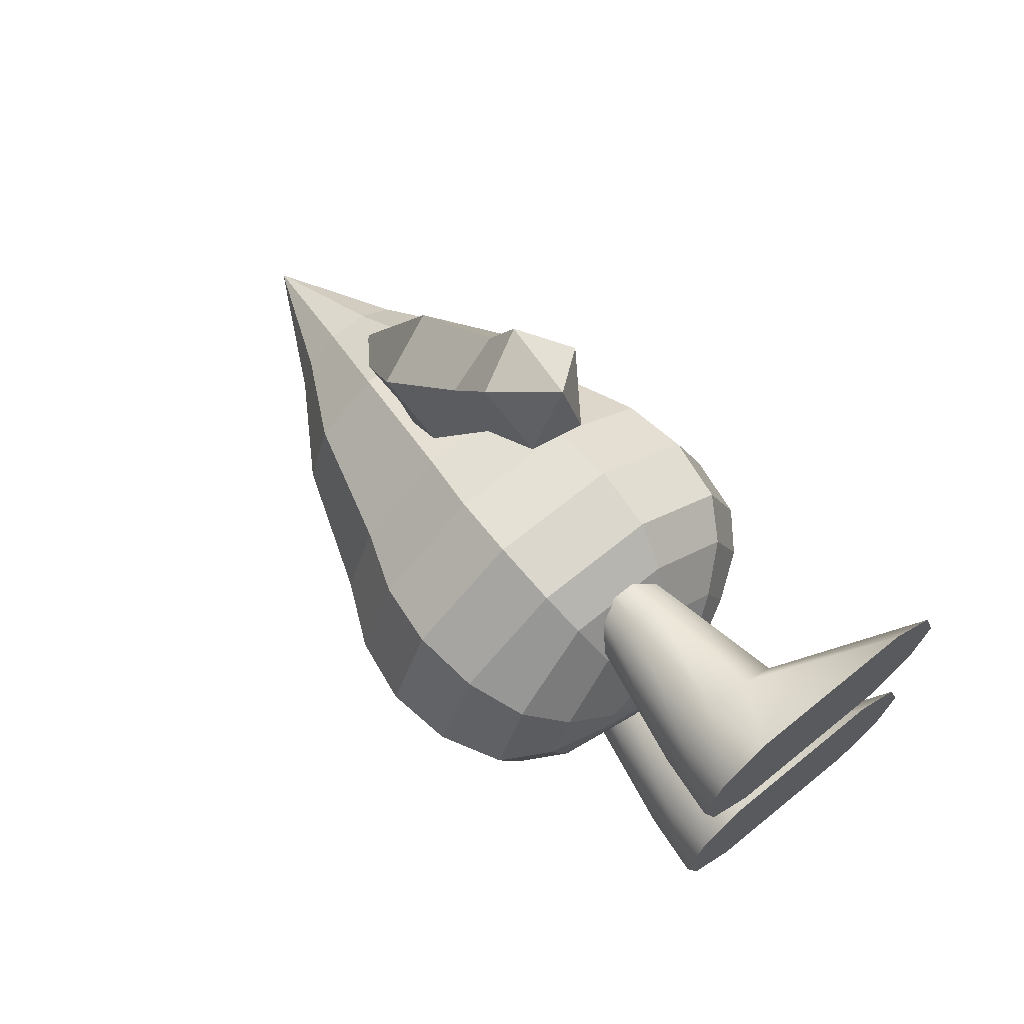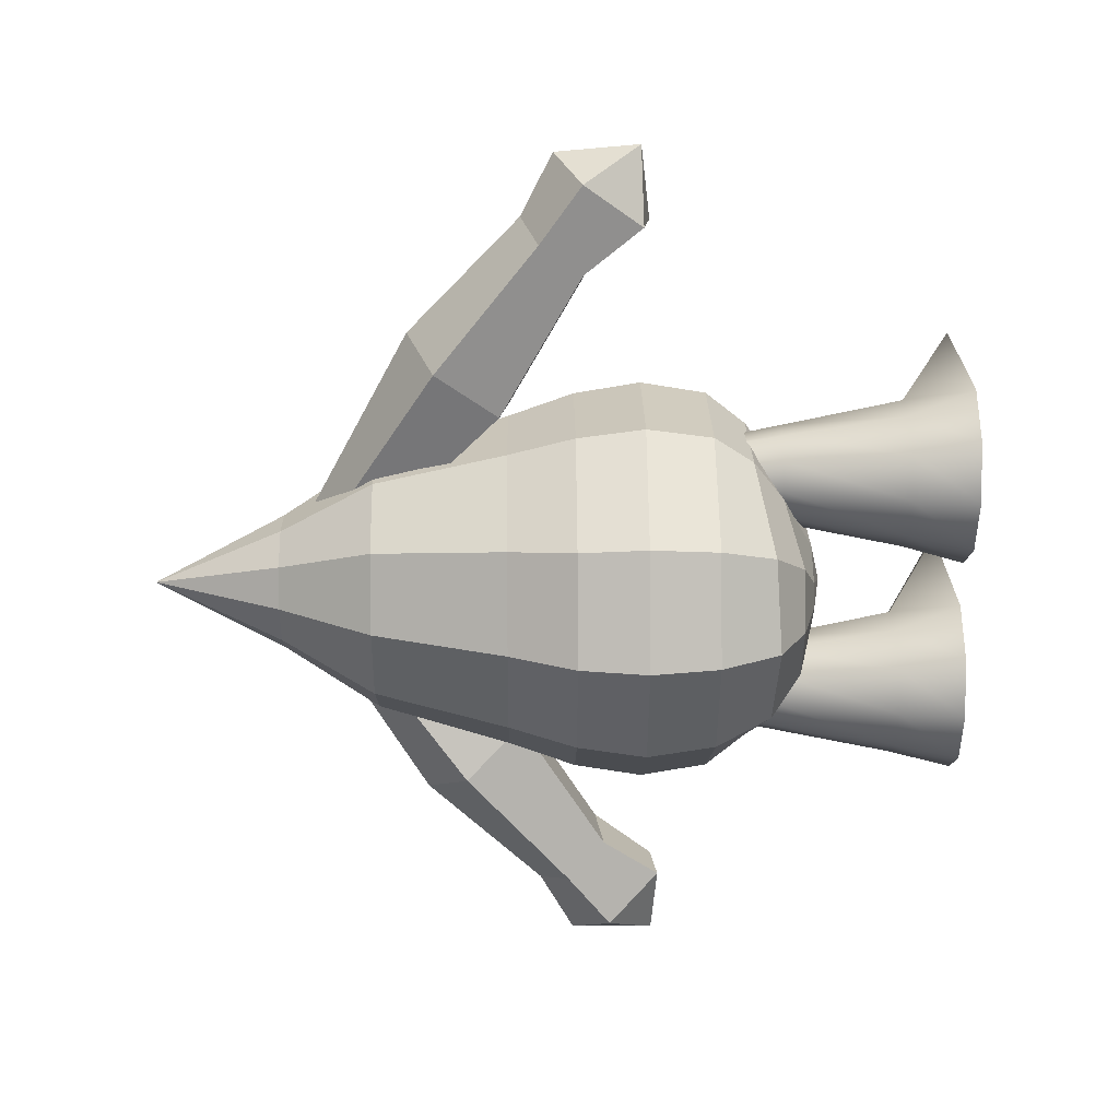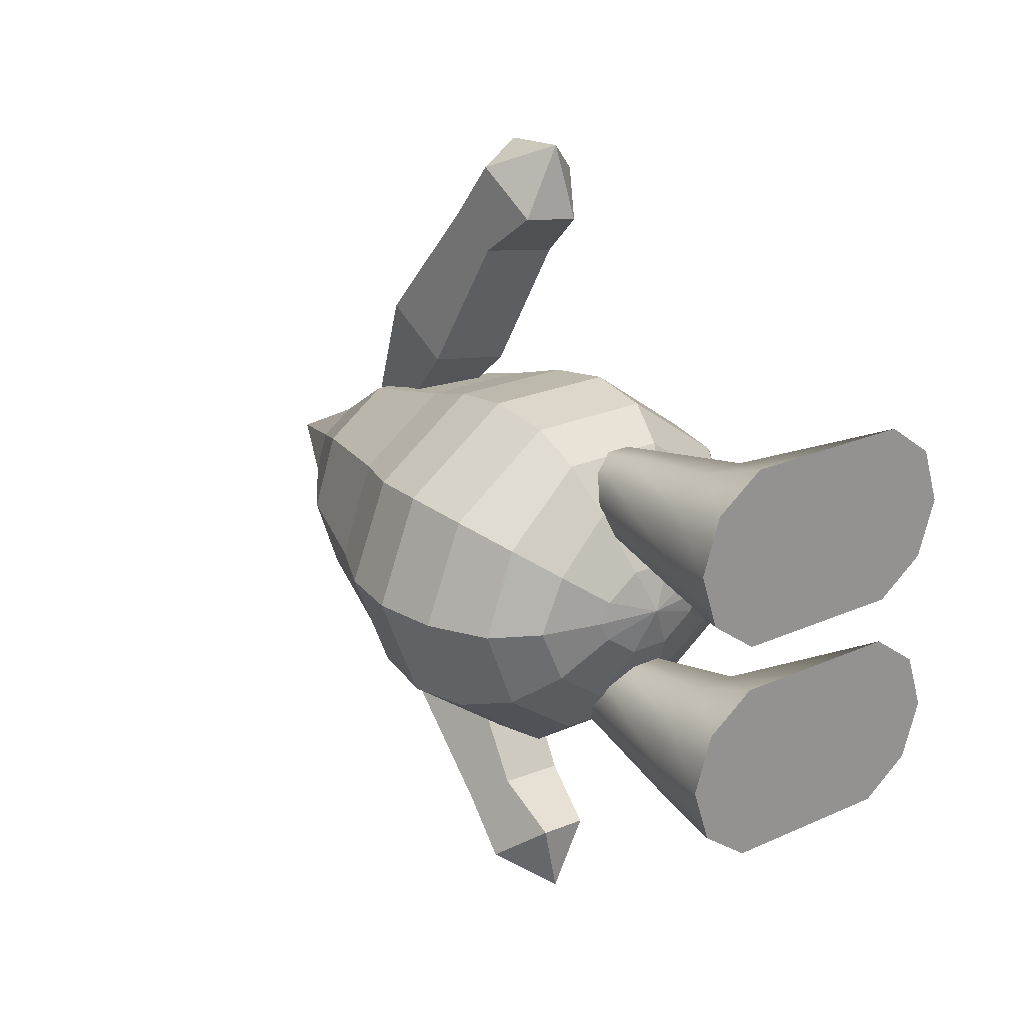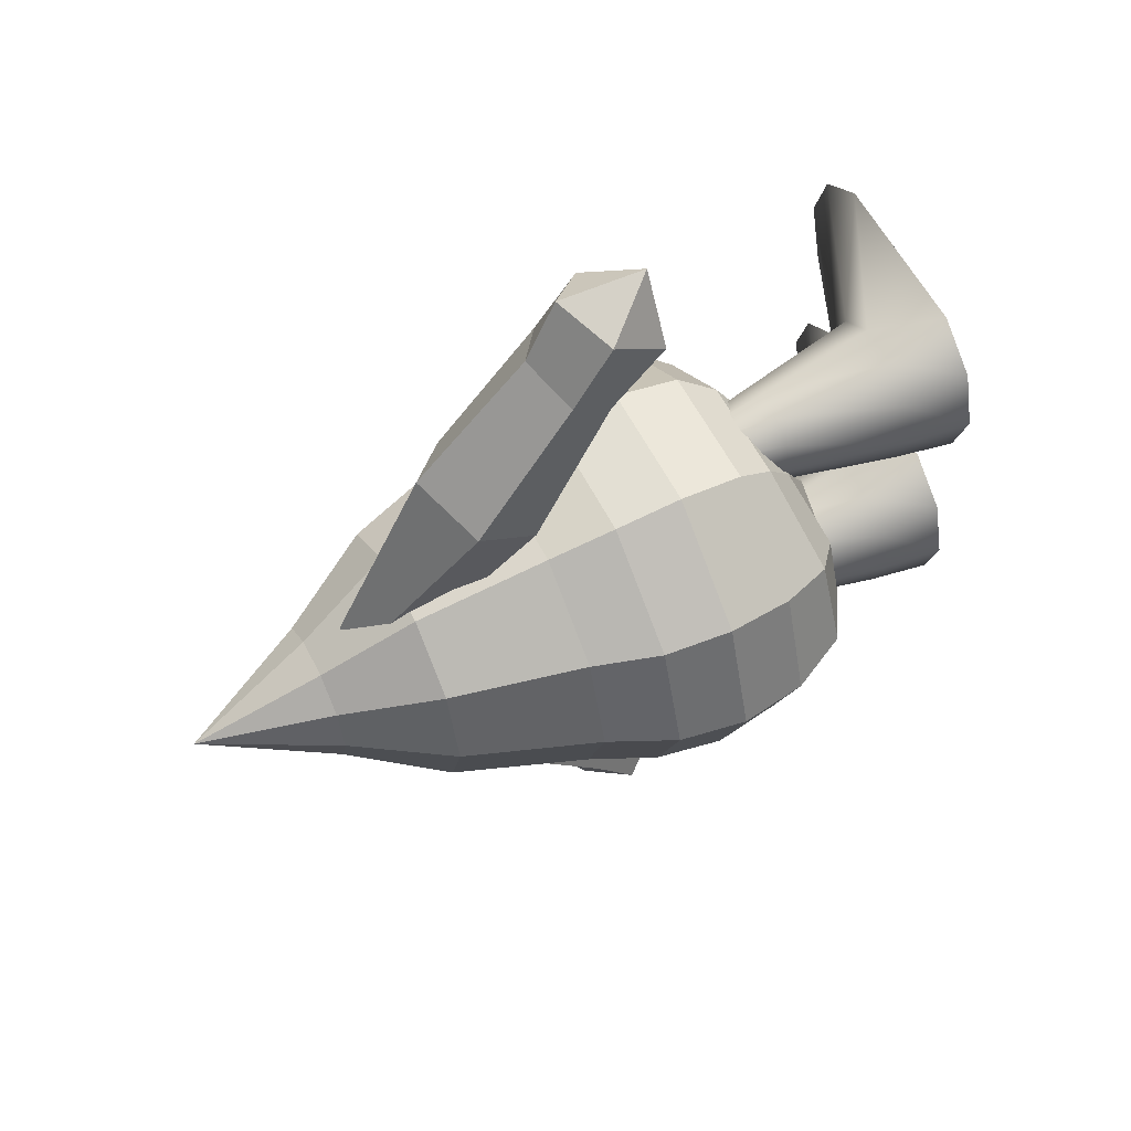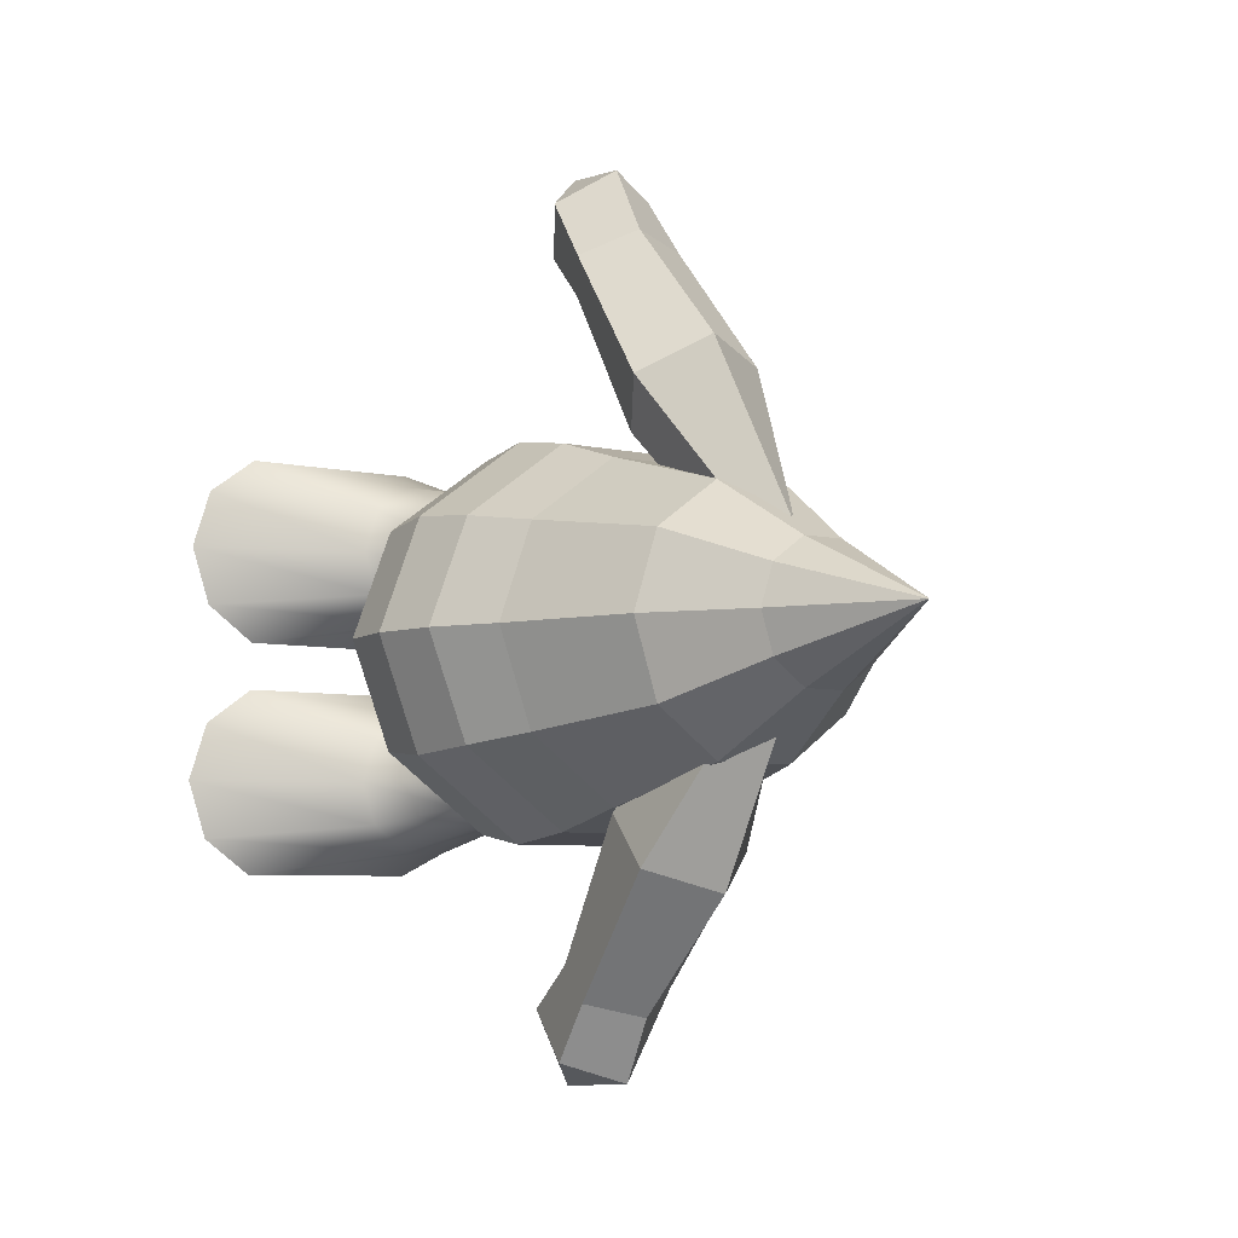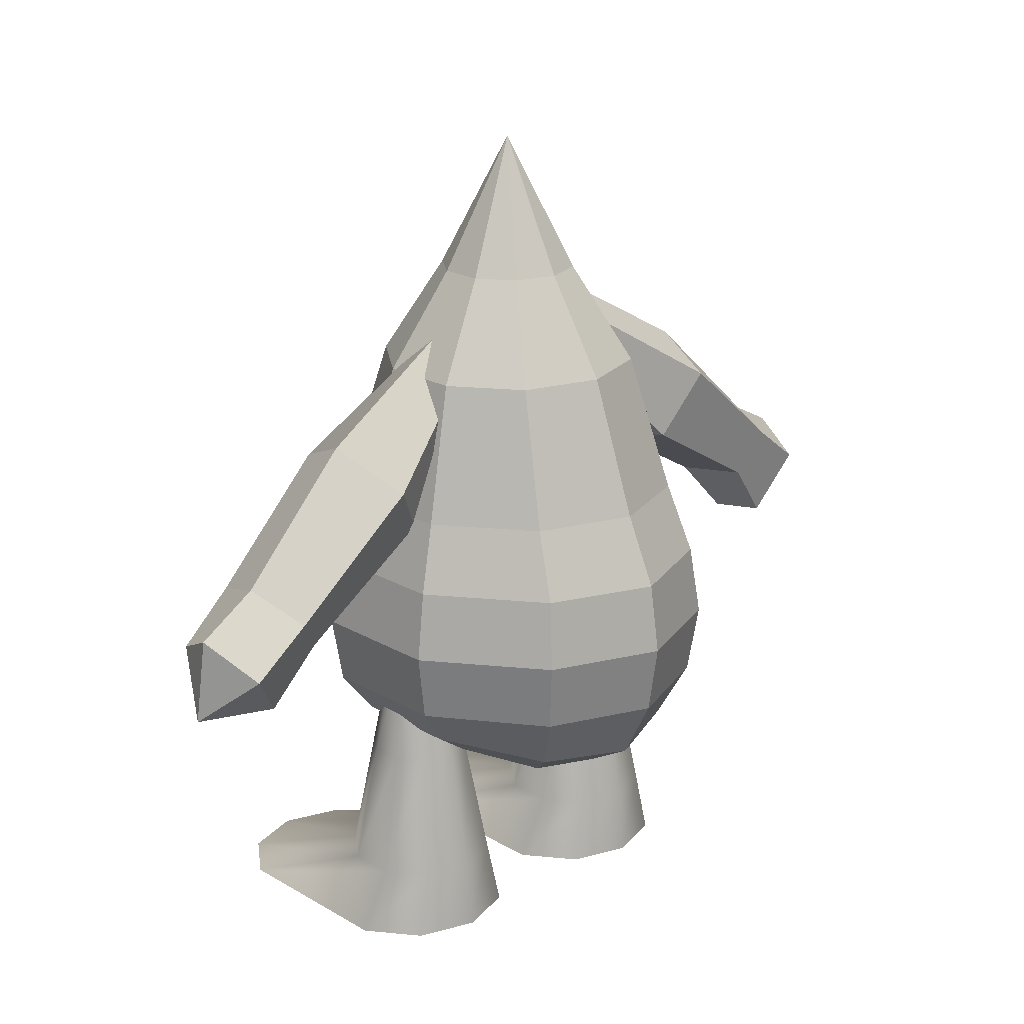
<metadata>
{"format":"obj","ext":"obj","renderer":"f3d","projection":"perspective","resolution":1024,"background":"white","views":[{"elev":67.1,"azim":-39.3,"up":"+Z"},{"elev":23.7,"azim":-90.7,"up":"+Z"},{"elev":23.1,"azim":-37.0,"up":"+Z"},{"elev":57.7,"azim":-116.6,"up":"+Z"},{"elev":-6.0,"azim":144.4,"up":"+Z"},{"elev":20.9,"azim":-134.0,"up":"+Y"}]}
</metadata>
<code>
g default
v 0.2374 1.397 2.867
v 0.03914 1.397 2.723
v -0.206 1.397 2.723
v -0.4043 1.397 2.867
v -0.48 1.397 2.988
v -0.4043 1.397 3.108
v -0.206 1.397 3.252
v 0.03914 1.397 3.252
v 0.2374 1.397 3.108
v 0.3132 1.397 2.988
v 0.5269 1.579 2.657
v 0.1497 1.579 2.383
v -0.3165 1.579 2.383
v -0.6937 1.487 2.657
v -0.8378 1.487 2.988
v -0.6937 1.487 3.318
v -0.3165 1.579 3.592
v 0.1497 1.579 3.592
v 0.5269 1.579 3.318
v 0.671 1.579 2.988
v 0.7566 1.771 2.49
v 0.2374 1.771 2.113
v -0.4043 1.771 2.113
v -0.9234 1.673 2.49
v -1.122 1.649 2.988
v -0.9234 1.673 3.485
v -0.4043 1.771 3.863
v 0.2374 1.771 3.863
v 0.7566 1.771 3.485
v 0.9549 1.771 2.988
v 0.9041 2.007 2.383
v 0.2938 2.007 1.939
v -0.4606 2.007 1.939
v -1.071 1.999 2.383
v -1.304 1.999 2.988
v -1.071 1.999 3.592
v -0.4606 2.007 4.036
v 0.2938 2.007 4.036
v 0.9041 2.007 3.592
v 1.137 2.007 2.988
v 0.9549 2.396 2.346
v 0.3132 2.396 1.88
v -0.48 2.396 1.88
v -1.122 2.396 2.346
v -1.367 2.396 2.988
v -1.122 2.396 3.629
v -0.48 2.396 4.096
v 0.3132 2.396 4.096
v 0.9549 2.396 3.629
v 1.2 2.396 2.988
v 0.9041 2.792 2.383
v 0.2938 2.792 1.939
v -0.4606 2.792 1.939
v -1.071 2.792 2.383
v -1.304 2.792 2.988
v -1.071 2.792 3.592
v -0.4606 2.792 4.036
v 0.2938 2.792 4.036
v 0.9041 2.792 3.592
v 1.137 2.792 2.988
v 0.7566 3.182 2.438
v 0.2374 3.182 2.061
v -0.4043 3.182 2.061
v -0.9234 3.182 2.438
v -1.122 3.182 2.988
v -0.9234 3.182 3.538
v -0.4043 3.182 3.915
v 0.2374 3.182 3.915
v 0.7566 3.182 3.538
v 0.9549 3.182 2.988
v 0.5269 3.961 2.544
v 0.1497 3.961 2.27
v -0.3165 3.961 2.27
v -0.6937 3.961 2.544
v -0.8378 3.961 2.988
v -0.6937 3.961 3.431
v -0.3165 3.961 3.705
v 0.1497 3.961 3.705
v 0.5269 3.961 3.431
v 0.671 3.961 2.988
v 0.2374 4.517 2.755
v 0.03914 4.517 2.61
v -0.206 4.517 2.61
v -0.4043 4.517 2.755
v -0.48 4.517 2.988
v -0.4043 4.517 3.221
v -0.206 4.517 3.365
v 0.03914 4.517 3.365
v 0.2374 4.517 3.221
v 0.3132 4.517 2.988
v -0.08342 1.334 2.988
v -0.08342 5.285 2.988
v -0.3862 2.57 0.7786
v -0.1933 2.269 1.022
v 0.1284 2.301 0.9866
v 0.2005 2.629 0.7132
v -0.1289 2.795 0.5985
v -0.3957 2.826 1.106
v -0.256 2.607 1.282
v 0.1786 2.65 1.234
v 0.2307 2.888 1.036
v -0.1095 2.998 0.9553
v -0.4384 3.44 1.823
v -0.231 3.115 2.085
v 0.2298 3.161 2.033
v 0.3072 3.515 1.74
v -0.1057 3.687 1.61
v -0.1287 4.188 2.742
v -0.1425 3.746 2.64
v 0.1423 3.775 2.608
v 0.06449 4.207 2.72
v -0.05245 4.323 2.662
v -0.08299 2.3 0.5647
v -0.02115 4.148 2.785
v 0.275 2.674 5.388
v 0.06871 2.368 5.162
v -0.2512 2.412 5.203
v -0.3084 2.754 5.462
v 0.02791 2.915 5.563
v 0.2853 2.914 5.05
v 0.1359 2.692 4.886
v -0.2962 2.75 4.941
v -0.3376 2.999 5.128
v 0.007261 3.102 5.197
v 0.3313 3.494 4.304
v 0.1095 3.163 4.062
v -0.3487 3.225 4.119
v -0.4101 3.594 4.398
v 0.0102 3.76 4.512
v 0.02492 4.208 3.358
v 0.02812 3.771 3.48
v -0.2551 3.809 3.515
v -0.1671 4.234 3.382
v -0.04575 4.349 3.433
v -0.03155 2.423 5.62
v -0.08453 4.169 3.319
v 1.228 0.4727 3.306
v 0.9406 0.4727 3.098
v -0.1102 0.4727 3.098
v -0.3975 0.4727 3.306
v -0.5073 0.4727 3.644
v -0.3975 0.4727 3.982
v -0.1102 0.4727 4.191
v 0.9406 0.4727 4.191
v 1.228 0.4727 3.982
v 1.338 0.4727 3.644
v 0.3157 0.8612 3.391
v 0.1002 0.8612 3.234
v -0.1662 0.8612 3.234
v -0.3816 0.8612 3.391
v -0.4639 0.8612 3.644
v -0.3816 0.8612 3.898
v -0.1662 0.8612 4.054
v 0.1002 0.8612 4.054
v 0.3157 0.8612 3.898
v 0.398 0.8612 3.644
v 0.1994 1.583 3.475
v 0.0558 1.583 3.371
v -0.1218 1.583 3.371
v -0.2654 1.583 3.475
v -0.3203 1.583 3.644
v -0.2654 1.583 3.813
v -0.1218 1.583 3.917
v 0.0558 1.583 3.917
v 0.1994 1.583 3.813
v 0.2543 1.583 3.644
v 0.08323 2.305 3.56
v 0.01141 2.305 3.508
v -0.07738 2.305 3.508
v -0.1492 2.305 3.56
v -0.1766 2.305 3.644
v -0.1492 2.305 3.729
v -0.07738 2.305 3.781
v 0.01141 2.305 3.781
v 0.08323 2.305 3.729
v 0.1107 2.305 3.644
v -0.03299 3.027 3.644
v 1.228 0.4727 1.935
v 0.9406 0.4727 1.726
v -0.1102 0.4727 1.726
v -0.3975 0.4727 1.935
v -0.5073 0.4727 2.272
v -0.3975 0.4727 2.61
v -0.1102 0.4727 2.819
v 0.9406 0.4727 2.819
v 1.228 0.4727 2.61
v 1.338 0.4727 2.272
v 0.3157 0.8612 2.019
v 0.1002 0.8612 1.862
v -0.1662 0.8612 1.862
v -0.3816 0.8612 2.019
v -0.4639 0.8612 2.272
v -0.3816 0.8612 2.526
v -0.1662 0.8612 2.682
v 0.1002 0.8612 2.682
v 0.3157 0.8612 2.526
v 0.398 0.8612 2.272
v 0.1994 1.583 2.103
v 0.0558 1.583 1.999
v -0.1218 1.583 1.999
v -0.2654 1.583 2.103
v -0.3203 1.583 2.272
v -0.2654 1.583 2.441
v -0.1218 1.583 2.546
v 0.0558 1.583 2.546
v 0.1994 1.583 2.441
v 0.2543 1.583 2.272
v 0.08323 2.305 2.188
v 0.01141 2.305 2.136
v -0.07738 2.305 2.136
v -0.1492 2.305 2.188
v -0.1766 2.305 2.272
v -0.1492 2.305 2.357
v -0.07738 2.305 2.409
v 0.01141 2.305 2.409
v 0.08323 2.305 2.357
v 0.1107 2.305 2.272
v -0.03299 3.027 2.272
g polySurface23
f 1 2 12 11
f 2 3 13 12
f 3 4 14 13
f 4 5 15 14
f 5 6 16 15
f 6 7 17 16
f 7 8 18 17
f 8 9 19 18
f 9 10 20 19
f 10 1 11 20
f 11 12 22 21
f 12 13 23 22
f 13 14 24 23
f 14 15 25 24
f 15 16 26 25
f 16 17 27 26
f 17 18 28 27
f 18 19 29 28
f 19 20 30 29
f 20 11 21 30
f 21 22 32 31
f 22 23 33 32
f 23 24 34 33
f 24 25 35 34
f 25 26 36 35
f 26 27 37 36
f 27 28 38 37
f 28 29 39 38
f 29 30 40 39
f 30 21 31 40
f 31 32 42 41
f 32 33 43 42
f 33 34 44 43
f 34 35 45 44
f 35 36 46 45
f 36 37 47 46
f 37 38 48 47
f 38 39 49 48
f 39 40 50 49
f 40 31 41 50
f 41 42 52 51
f 42 43 53 52
f 43 44 54 53
f 44 45 55 54
f 45 46 56 55
f 46 47 57 56
f 47 48 58 57
f 48 49 59 58
f 49 50 60 59
f 50 41 51 60
f 51 52 62 61
f 52 53 63 62
f 53 54 64 63
f 54 55 65 64
f 55 56 66 65
f 56 57 67 66
f 57 58 68 67
f 58 59 69 68
f 59 60 70 69
f 60 51 61 70
f 61 62 72 71
f 62 63 73 72
f 63 64 74 73
f 64 65 75 74
f 65 66 76 75
f 66 67 77 76
f 67 68 78 77
f 68 69 79 78
f 69 70 80 79
f 70 61 71 80
f 71 72 82 81
f 72 73 83 82
f 73 74 84 83
f 74 75 85 84
f 75 76 86 85
f 76 77 87 86
f 77 78 88 87
f 78 79 89 88
f 79 80 90 89
f 80 71 81 90
f 2 1 91
f 3 2 91
f 4 3 91
f 5 4 91
f 6 5 91
f 7 6 91
f 8 7 91
f 9 8 91
f 10 9 91
f 1 10 91
f 81 82 92
f 82 83 92
f 83 84 92
f 84 85 92
f 85 86 92
f 86 87 92
f 87 88 92
f 88 89 92
f 89 90 92
f 90 81 92
f 93 94 99 98
f 94 95 100 99
f 95 96 101 100
f 96 97 102 101
f 97 93 98 102
f 98 99 104 103
f 99 100 105 104
f 100 101 106 105
f 101 102 107 106
f 102 98 103 107
f 103 104 109 108
f 104 105 110 109
f 105 106 111 110
f 106 107 112 111
f 107 103 108 112
f 94 93 113
f 95 94 113
f 96 95 113
f 97 96 113
f 93 97 113
f 108 109 114
f 109 110 114
f 110 111 114
f 111 112 114
f 112 108 114
f 115 116 121 120
f 116 117 122 121
f 117 118 123 122
f 118 119 124 123
f 119 115 120 124
f 120 121 126 125
f 121 122 127 126
f 122 123 128 127
f 123 124 129 128
f 124 120 125 129
f 125 126 131 130
f 126 127 132 131
f 127 128 133 132
f 128 129 134 133
f 129 125 130 134
f 116 115 135
f 117 116 135
f 118 117 135
f 119 118 135
f 115 119 135
f 130 131 136
f 131 132 136
f 132 133 136
f 133 134 136
f 134 130 136
f 137 138 148 147
f 138 139 149 148
f 139 140 150 149
f 140 141 151 150
f 141 142 152 151
f 142 143 153 152
f 143 144 154 153
f 144 145 155 154
f 145 146 156 155
f 146 137 147 156
f 147 148 158 157
f 148 149 159 158
f 149 150 160 159
f 150 151 161 160
f 151 152 162 161
f 152 153 163 162
f 153 154 164 163
f 154 155 165 164
f 155 156 166 165
f 156 147 157 166
f 157 158 168 167
f 158 159 169 168
f 159 160 170 169
f 160 161 171 170
f 161 162 172 171
f 162 163 173 172
f 163 164 174 173
f 164 165 175 174
f 165 166 176 175
f 166 157 167 176
f 137 146 145 144 143 142 141 140 139 138
f 167 168 177
f 168 169 177
f 169 170 177
f 170 171 177
f 171 172 177
f 172 173 177
f 173 174 177
f 174 175 177
f 175 176 177
f 176 167 177
f 178 179 189 188
f 179 180 190 189
f 180 181 191 190
f 181 182 192 191
f 182 183 193 192
f 183 184 194 193
f 184 185 195 194
f 185 186 196 195
f 186 187 197 196
f 187 178 188 197
f 188 189 199 198
f 189 190 200 199
f 190 191 201 200
f 191 192 202 201
f 192 193 203 202
f 193 194 204 203
f 194 195 205 204
f 195 196 206 205
f 196 197 207 206
f 197 188 198 207
f 198 199 209 208
f 199 200 210 209
f 200 201 211 210
f 201 202 212 211
f 202 203 213 212
f 203 204 214 213
f 204 205 215 214
f 205 206 216 215
f 206 207 217 216
f 207 198 208 217
f 178 187 186 185 184 183 182 181 180 179
f 208 209 218
f 209 210 218
f 210 211 218
f 211 212 218
f 212 213 218
f 213 214 218
f 214 215 218
f 215 216 218
f 216 217 218
f 217 208 218

</code>
